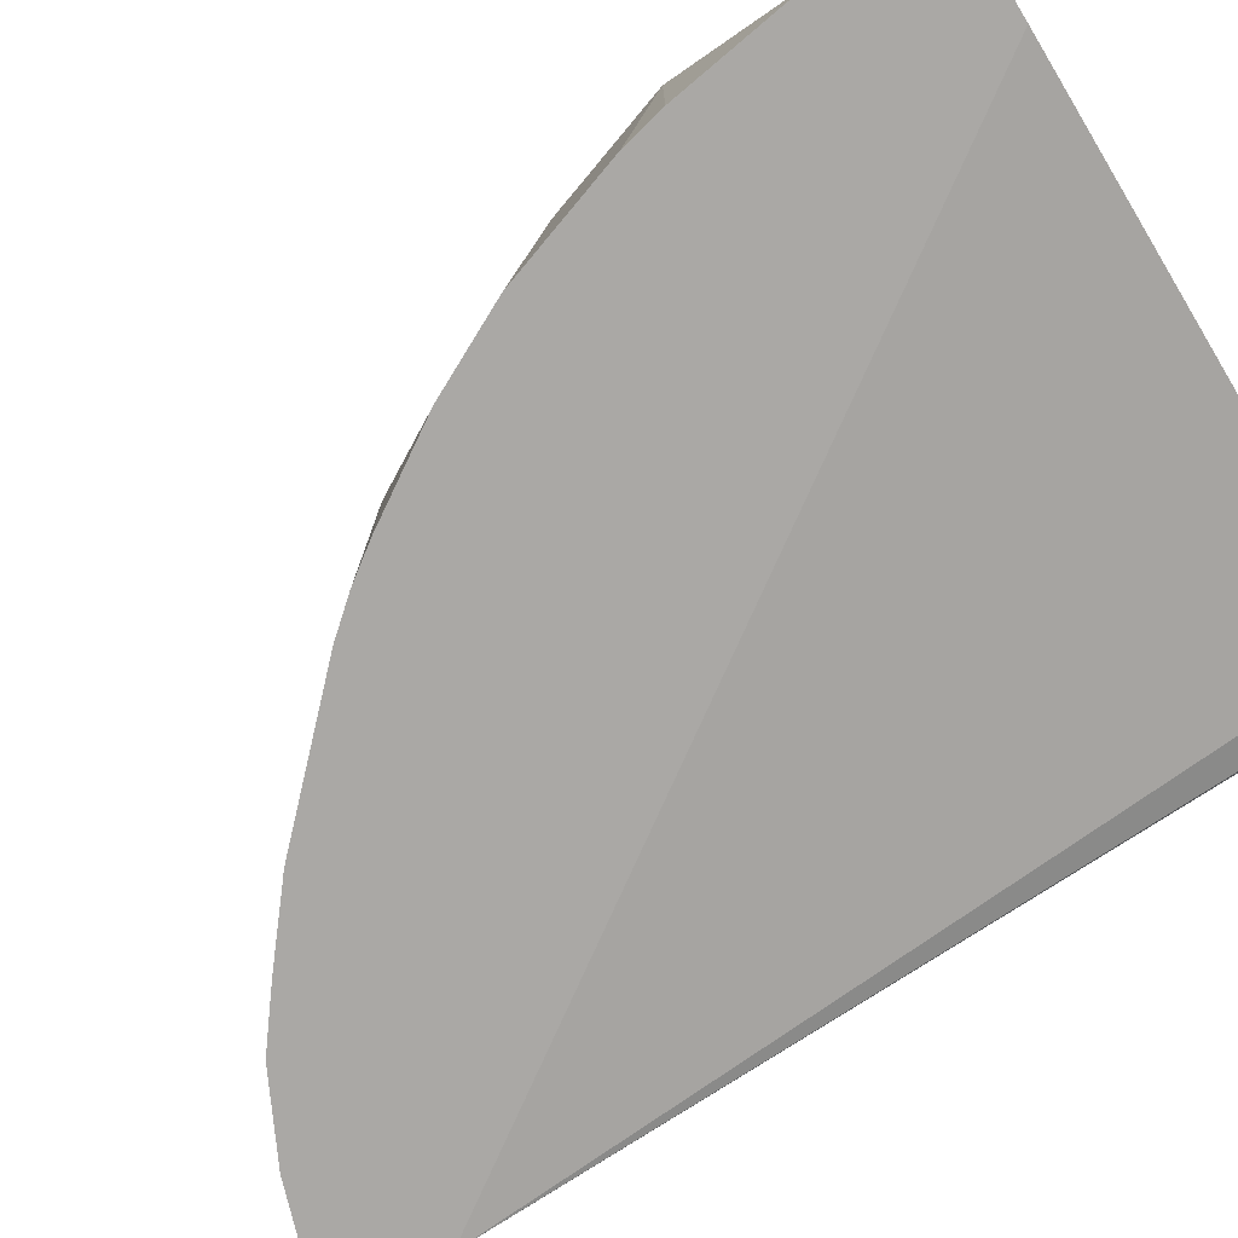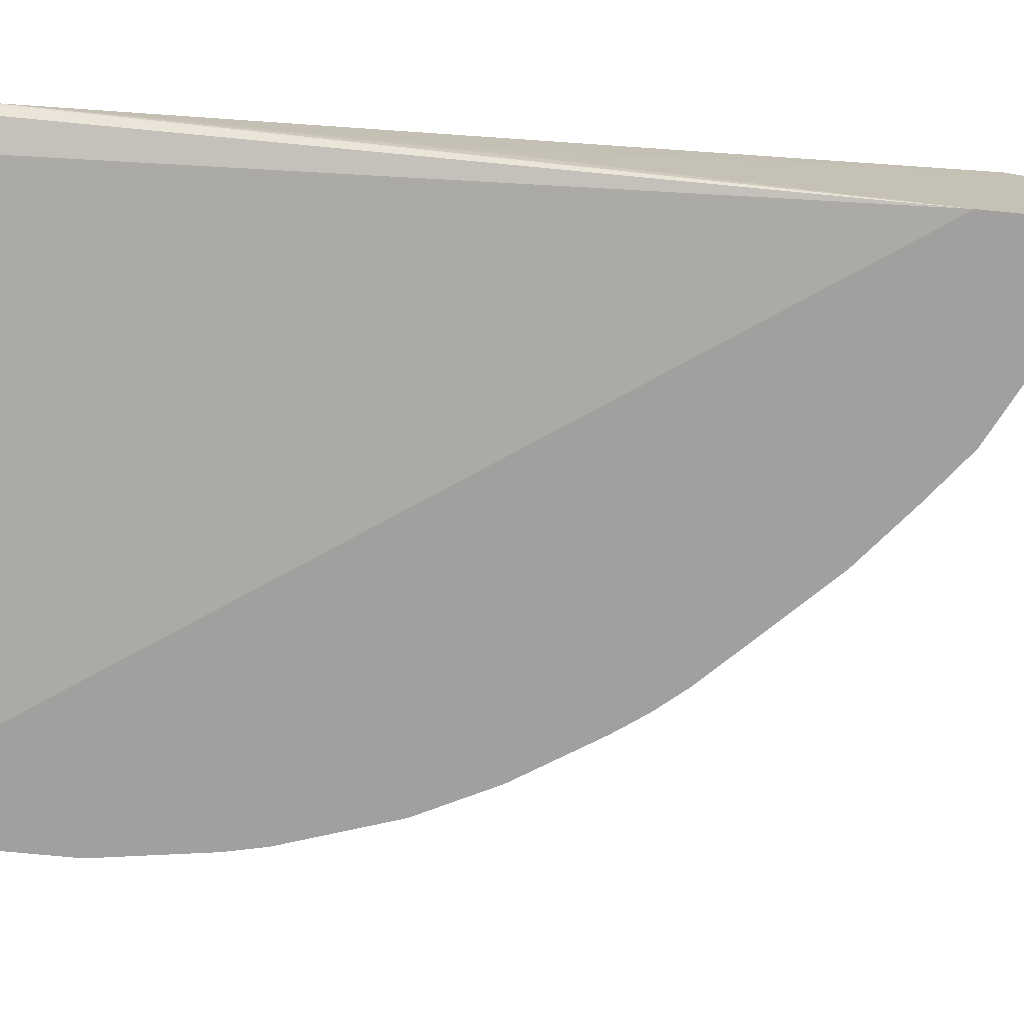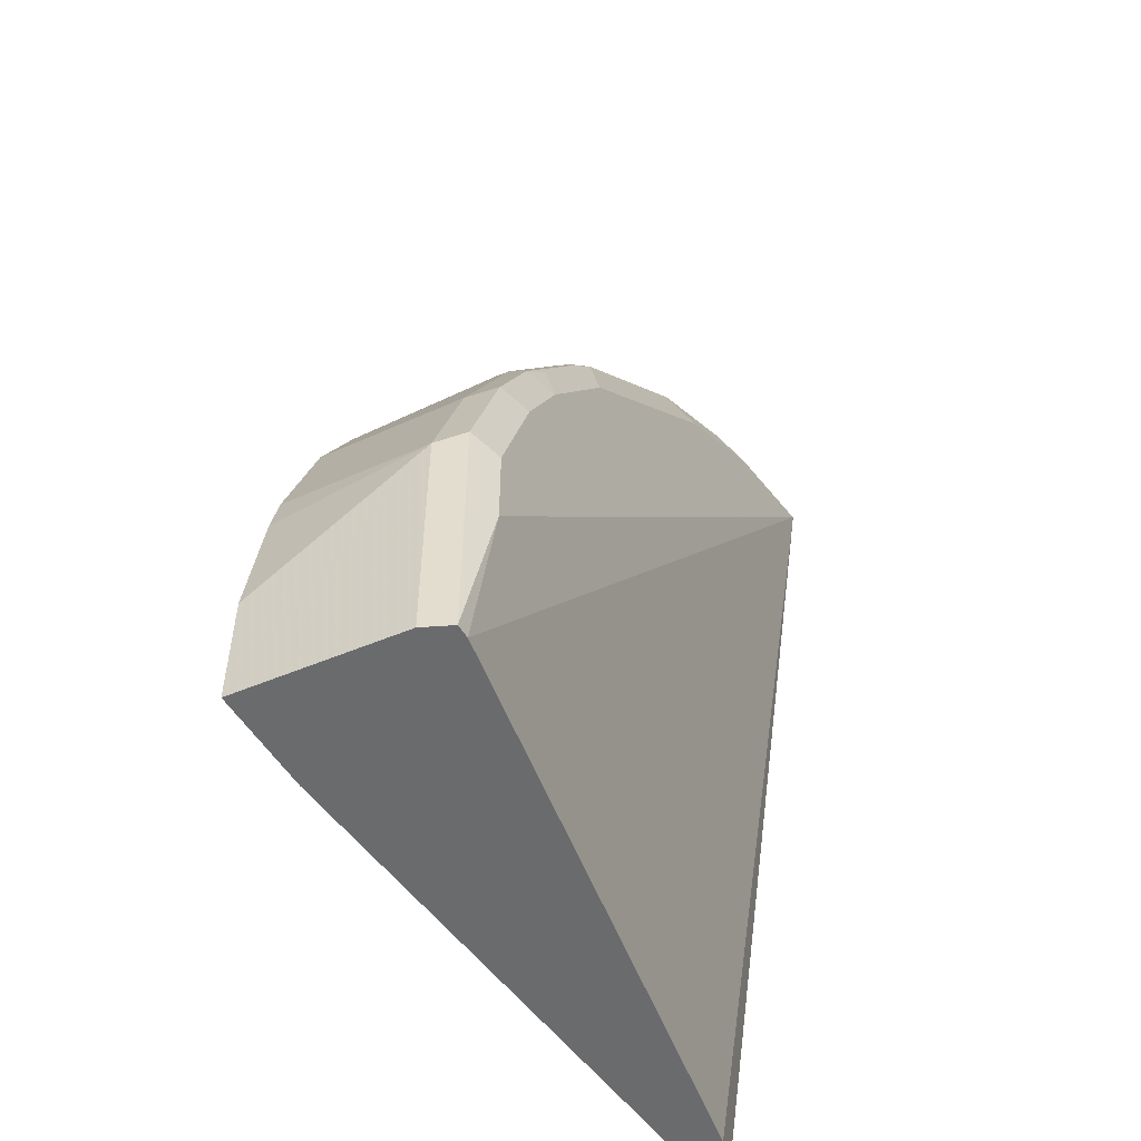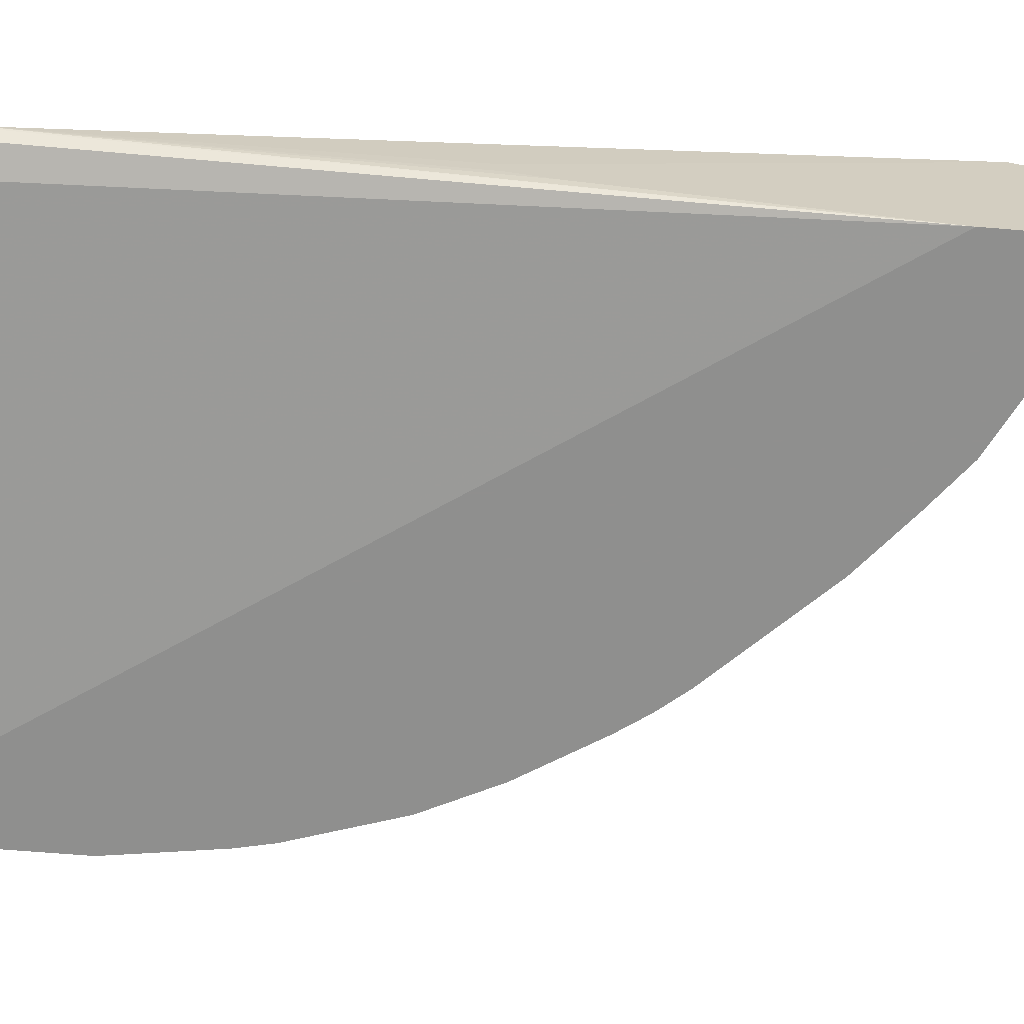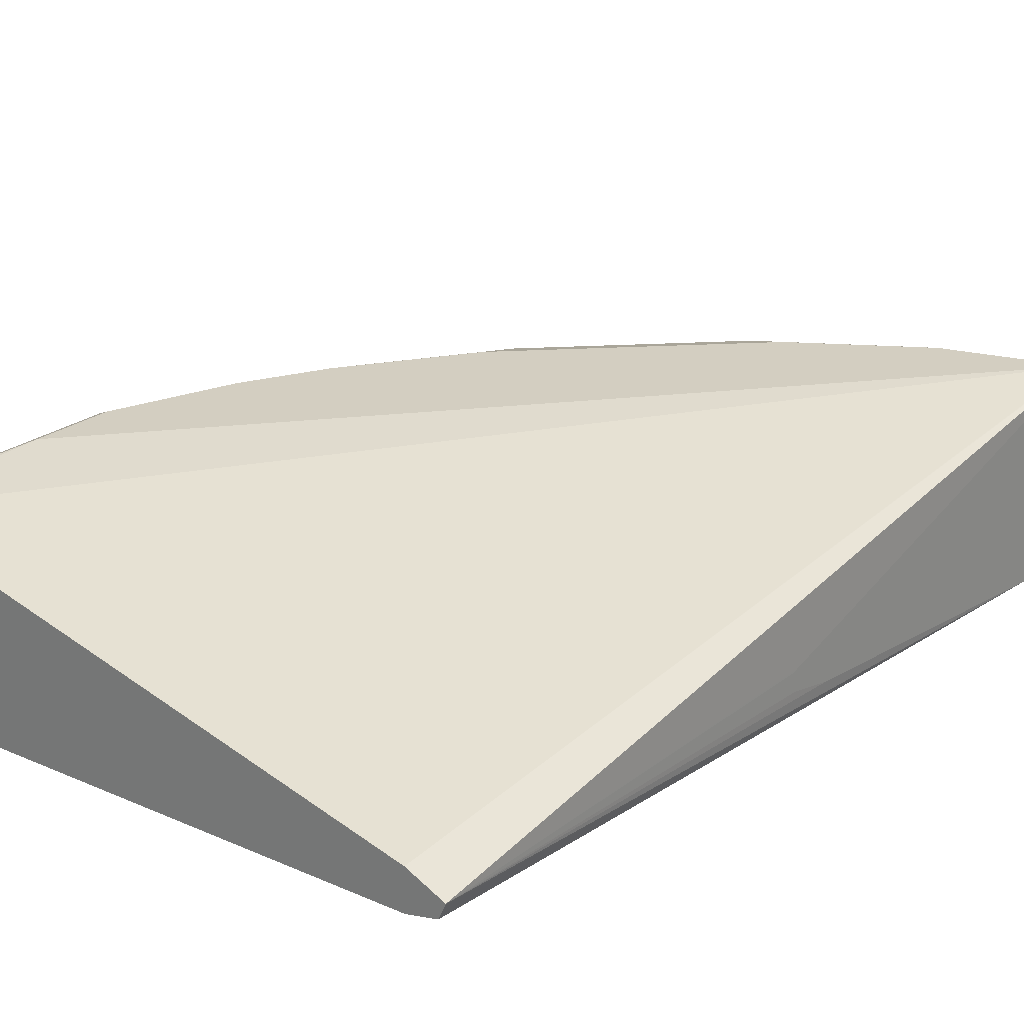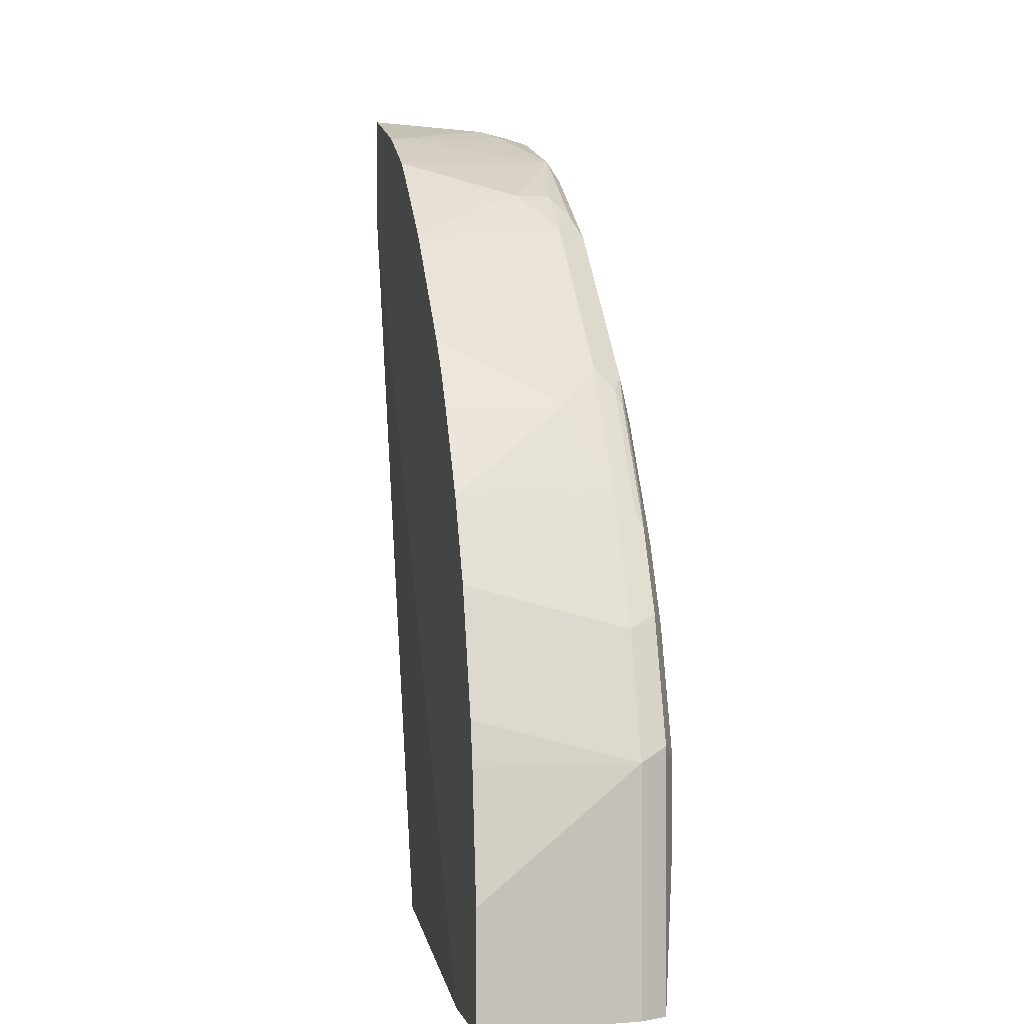
<metadata>
{"format":"obj","ext":"obj","renderer":"f3d","projection":"perspective","resolution":1024,"background":"white","views":[{"elev":-75.1,"azim":121.7,"up":"+Y"},{"elev":-71.8,"azim":-95.6,"up":"+Y"},{"elev":-53.2,"azim":120.9,"up":"+Z"},{"elev":-65.3,"azim":-94.8,"up":"+Y"},{"elev":25.0,"azim":-140.2,"up":"+Y"},{"elev":-0.1,"azim":78.7,"up":"+Z"}]}
</metadata>
<code>
v 0.1518 0.7815 0.4441
v 0.1537 0.7815 0.444
v 0.1518 0.856 0.4376
v 0.1518 0.7815 0.3892
v 0.1712 0.837 0.4375
v 0.2093 0.7815 0.4251
v 0.1807 0.8465 0.4328
v 0.1617 0.8655 0.4328
v 0.1518 0.8685 0.4315
v 0.1518 0.799 0.2286
v 0.1529 0.811 0.002218
v 0.1533 0.8099 0.002218
v 0.1565 0.8032 0.002218
v 0.1712 0.799 0.002218
v 0.4177 0.7815 0.002218
v 0.2473 0.7815 0.406
v 0.2188 0.8655 0.4137
v 0.1522 0.8687 0.4312
v 0.1518 0.8687 0.4312
v 0.1518 0.7991 0.2282
v 0.1712 0.818 0.002218
v 0.1518 0.8037 0.2073
v 0.1518 0.8039 0.2072
v 0.1518 0.8129 0.2049
v 0.1518 0.8137 0.2075
v 0.1518 0.875 0.4185
v 0.4653 0.7815 0.002218
v 0.2483 0.7815 0.4055
v 0.2093 0.8687 0.4121
v 0.2568 0.8465 0.3947
v 0.2663 0.856 0.3876
v 0.2758 0.8655 0.3757
v 0.2283 0.8703 0.4018
v 0.1522 0.8751 0.4185
v 0.1518 0.8749 0.4187
v 0.4438 0.8687 0.002218
v 0.4653 0.7815 0.05555
v 0.4565 0.856 0.002218
v 0.2727 0.7815 0.3868
v 0.2727 0.837 0.3868
v 0.2093 0.8751 0.3994
v 0.2917 0.856 0.3677
v 0.2853 0.8703 0.3638
v 0.2663 0.8751 0.3614
v 0.4375 0.8751 0.0761
v 0.4502 0.8687 0.002218
v 0.4565 0.7815 0.1142
v 0.4565 0.856 0.1142
v 0.3028 0.7815 0.3622
v 0.3049 0.7815 0.3604
v 0.3107 0.856 0.3488
v 0.3614 0.8703 0.2877
v 0.3614 0.8751 0.2663
v 0.4375 0.8751 0.1142
v 0.4502 0.8687 0.1205
v 0.4522 0.7815 0.1338
v 0.4312 0.8687 0.1776
v 0.4375 0.856 0.1712
v 0.3429 0.7815 0.3224
v 0.3678 0.856 0.2917
v 0.3709 0.8655 0.2806
v 0.3741 0.8687 0.2727
v 0.4121 0.8687 0.2156
v 0.3995 0.8703 0.2306
v 0.3995 0.8751 0.2093
v 0.4185 0.8751 0.1712
v 0.4331 0.7815 0.1909
v 0.428 0.8655 0.1855
v 0.4185 0.856 0.2093
v 0.4326 0.7815 0.1919
v 0.3619 0.7815 0.3033
v 0.3868 0.837 0.2727
v 0.4058 0.856 0.2346
v 0.409 0.8655 0.2235
v 0.4121 0.856 0.222
v 0.4136 0.7815 0.2299
v 0.3749 0.7815 0.2881
v 0.3866 0.7815 0.2719
v 0.413 0.7815 0.231
f 42 50 51
f 38 55 48
f 39 49 40
f 40 49 50
f 40 50 42
f 38 46 55
f 42 51 43
f 48 57 58
f 44 52 53
f 45 54 55
f 45 55 46
f 47 48 56
f 48 55 57
f 48 58 67
f 37 48 47
f 43 52 44
f 36 45 46
f 28 40 30
f 34 54 45
f 27 38 48
f 27 48 37
f 28 39 40
f 48 67 56
f 29 33 41
f 30 40 31
f 31 40 42
f 34 45 36
f 31 42 32
f 33 43 44
f 33 44 41
f 34 41 44
f 34 44 53
f 34 53 65
f 34 65 66
f 34 66 54
f 32 42 43
f 50 59 51
f 57 63 68
f 51 71 60
f 61 74 63
f 61 63 62
f 63 74 73
f 63 73 75
f 63 75 69
f 63 69 68
f 63 65 64
f 69 75 76
f 69 76 70
f 71 77 72
f 72 77 78
f 72 78 79
f 72 79 76
f 72 76 73
f 73 76 75
f 60 74 61
f 60 73 74
f 60 72 73
f 60 71 72
f 51 60 52
f 52 60 61
f 52 61 62
f 52 62 63
f 52 63 64
f 52 64 65
f 52 65 53
f 51 59 71
f 54 66 57
f 57 68 58
f 57 66 65
f 57 65 63
f 26 35 34
f 58 68 69
f 58 69 70
f 58 70 67
f 54 57 55
f 21 34 36
f 43 51 52
f 19 34 35
f 1 70 76
f 1 76 79
f 1 79 78
f 1 78 77
f 1 77 71
f 1 59 50
f 1 50 49
f 1 67 70
f 1 49 39
f 1 28 16
f 1 16 6
f 1 6 2
f 2 5 3
f 2 6 5
f 3 5 7
f 3 7 8
f 1 39 28
f 3 8 9
f 1 56 67
f 1 37 47
f 21 26 34
f 1 2 3
f 1 3 9
f 1 9 19
f 1 19 35
f 1 35 26
f 1 26 25
f 1 47 56
f 1 25 24
f 1 23 22
f 1 22 20
f 1 20 10
f 1 10 4
f 1 4 15
f 1 15 27
f 1 27 37
f 1 24 23
f 4 10 11
f 1 71 59
f 4 12 13
f 11 20 22
f 11 22 23
f 11 23 24
f 11 24 25
f 11 25 26
f 11 26 21
f 16 28 17
f 11 13 12
f 17 28 30
f 17 31 32
f 4 11 12
f 17 43 33
f 17 33 29
f 18 29 41
f 18 41 34
f 18 34 19
f 17 30 31
f 11 14 13
f 17 32 43
f 11 27 15
f 4 13 14
f 11 15 14
f 4 14 15
f 5 6 7
f 6 17 7
f 7 17 8
f 8 18 9
f 8 17 29
f 6 16 17
f 9 18 19
f 10 20 11
f 11 21 36
f 11 36 46
f 8 29 18
f 11 38 27
f 11 46 38

</code>
